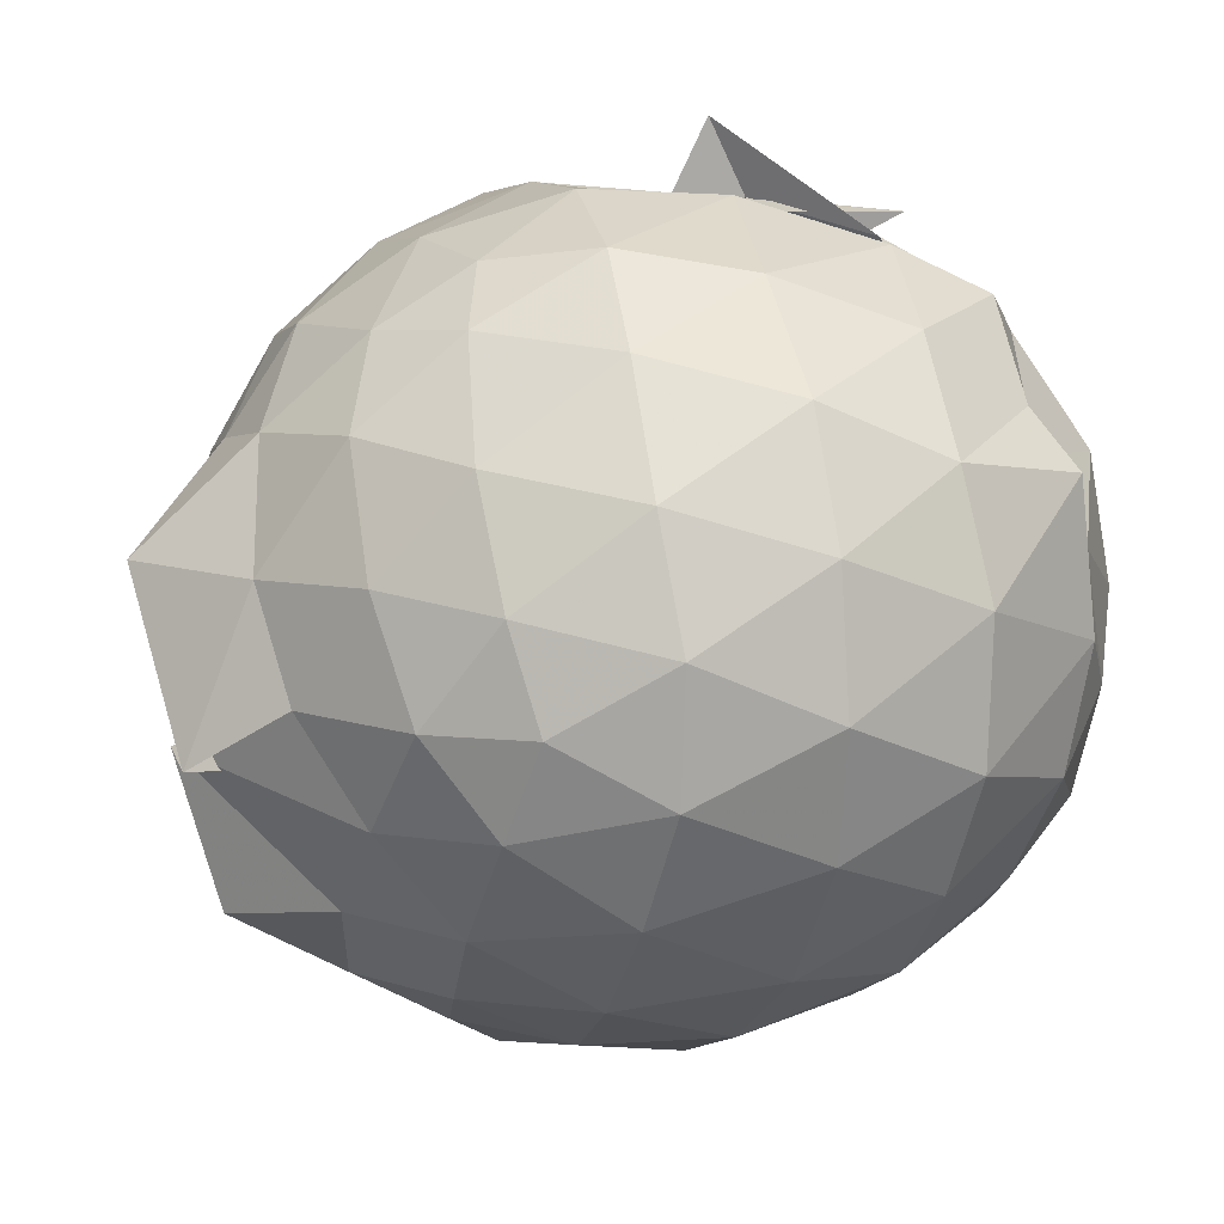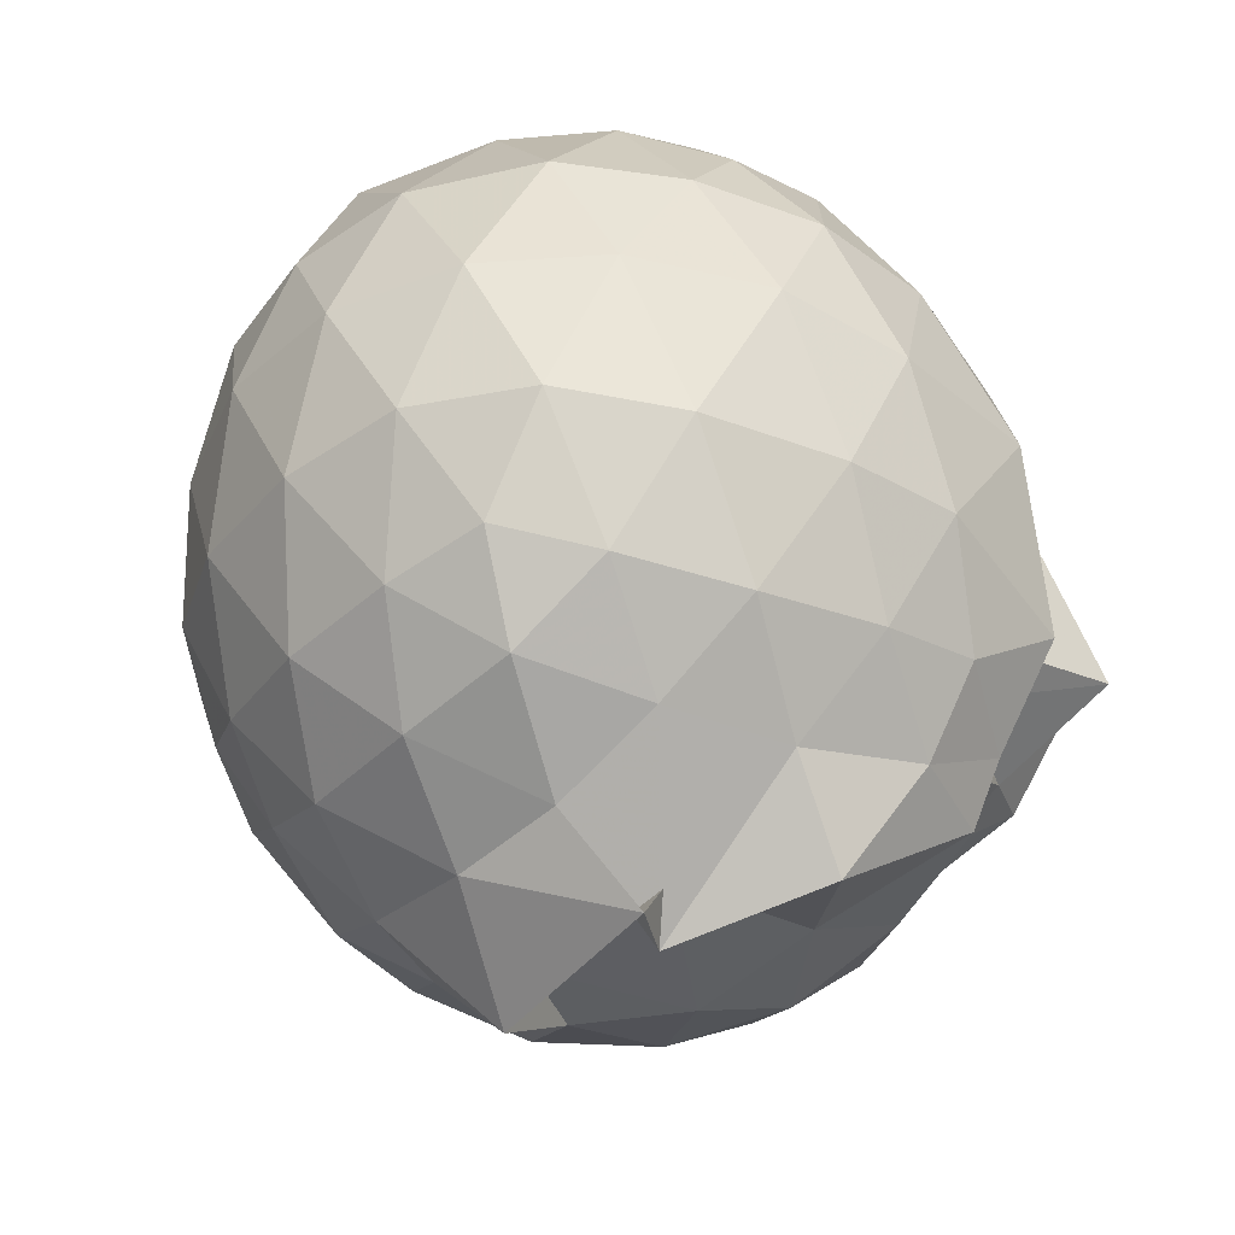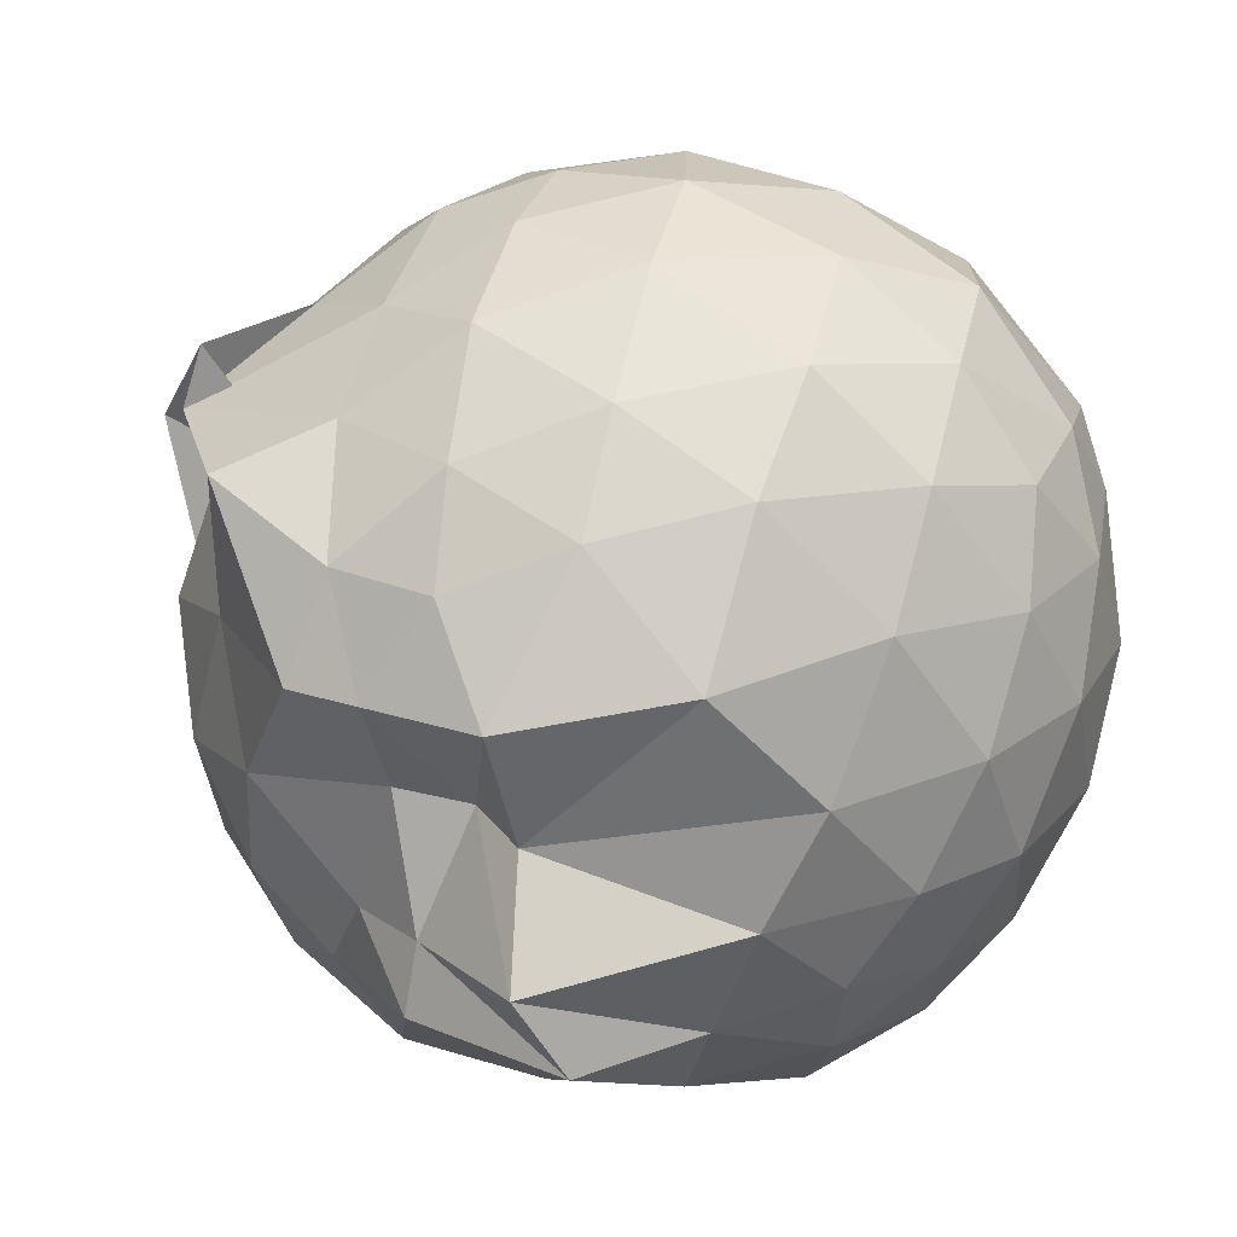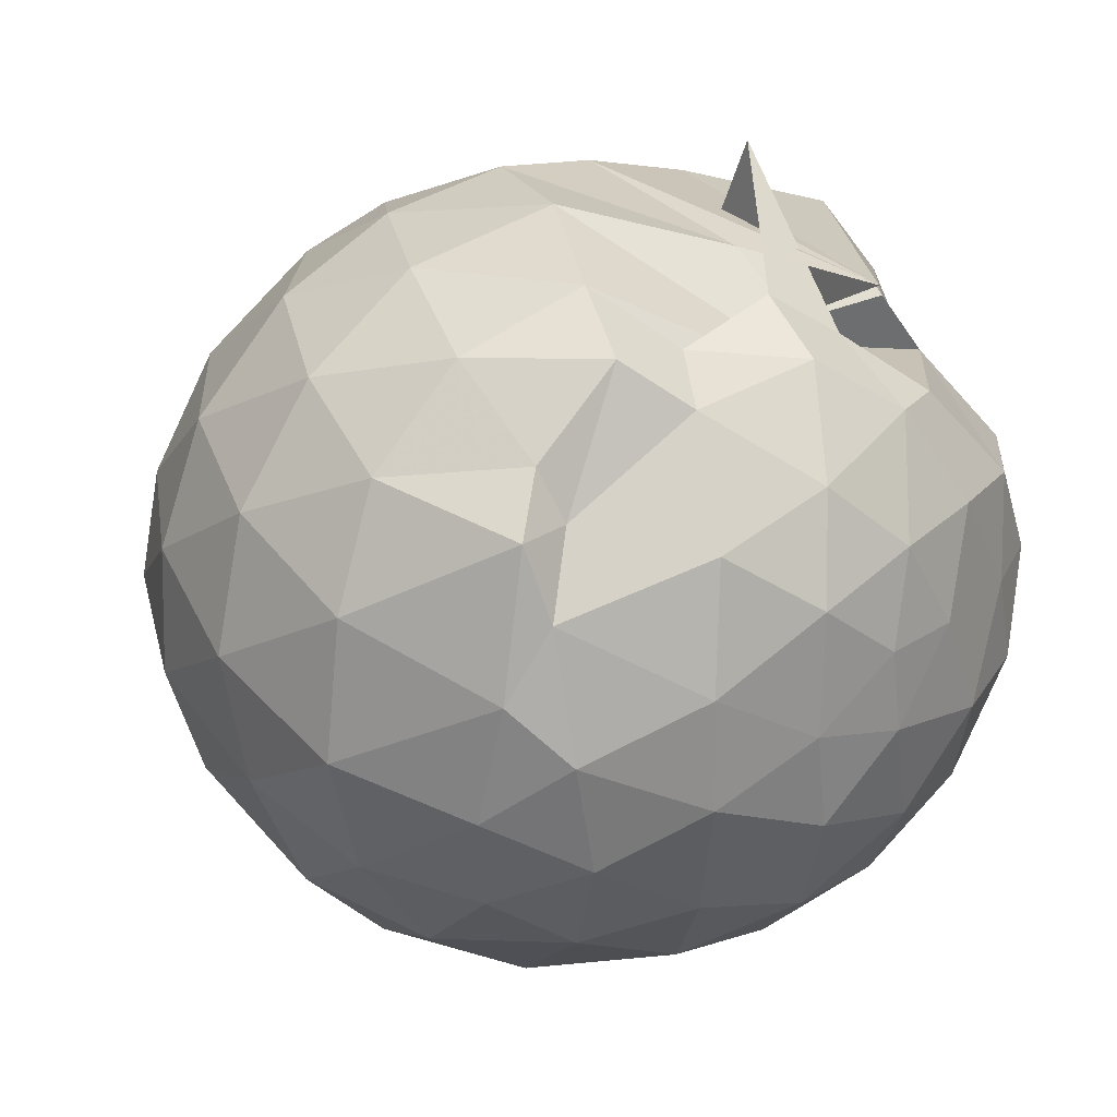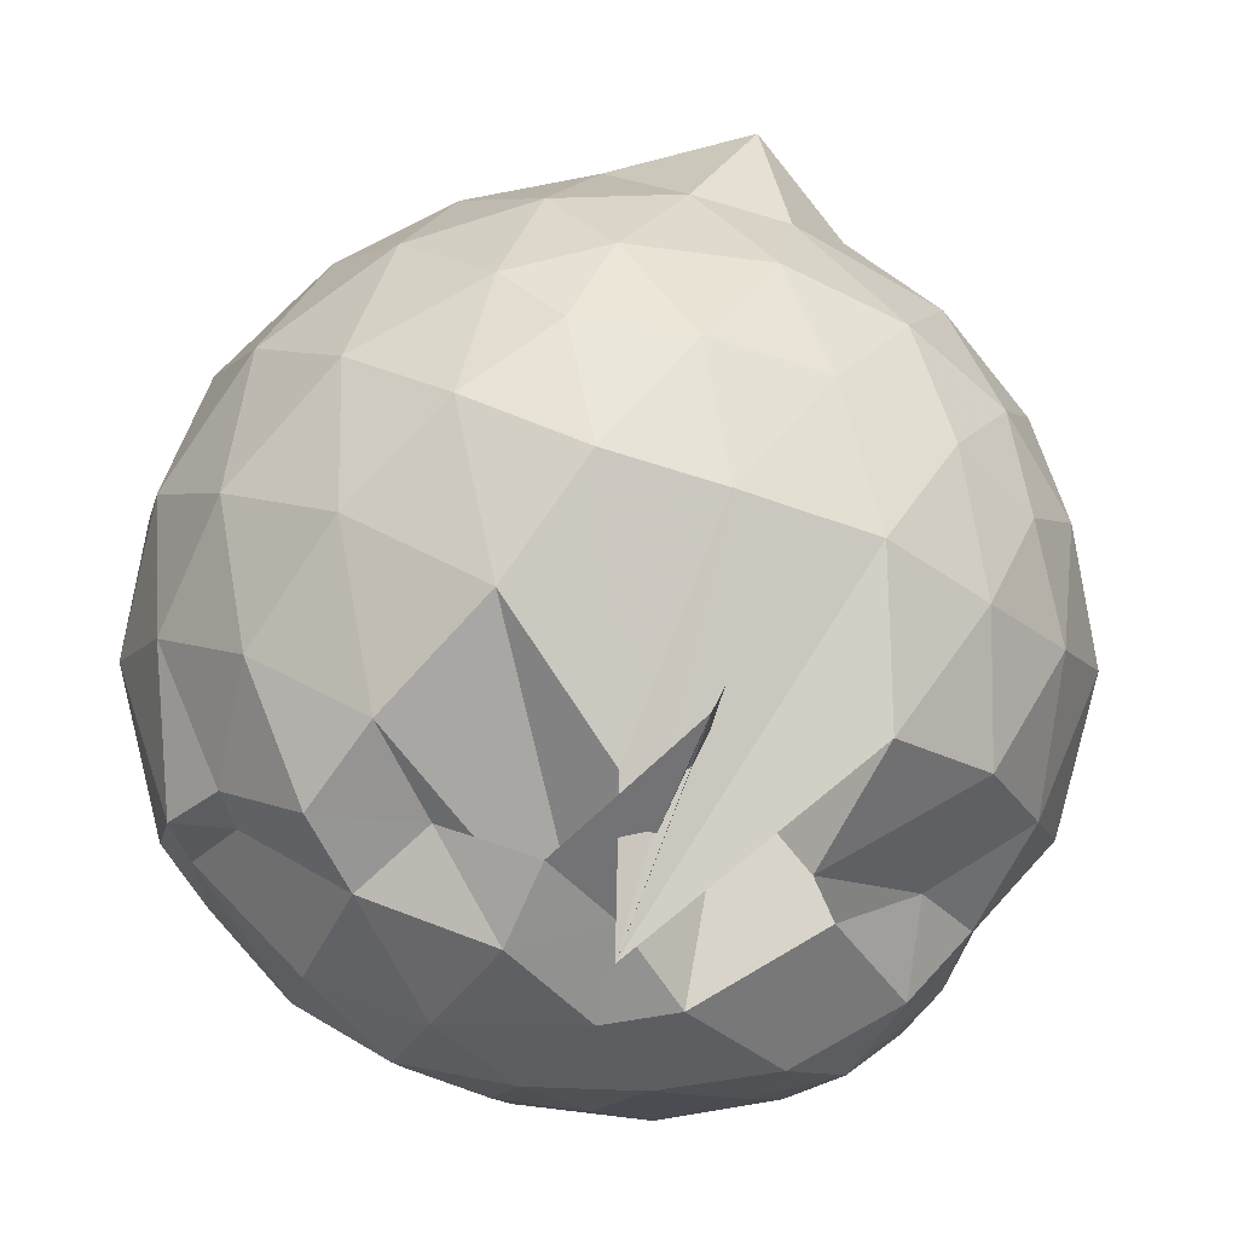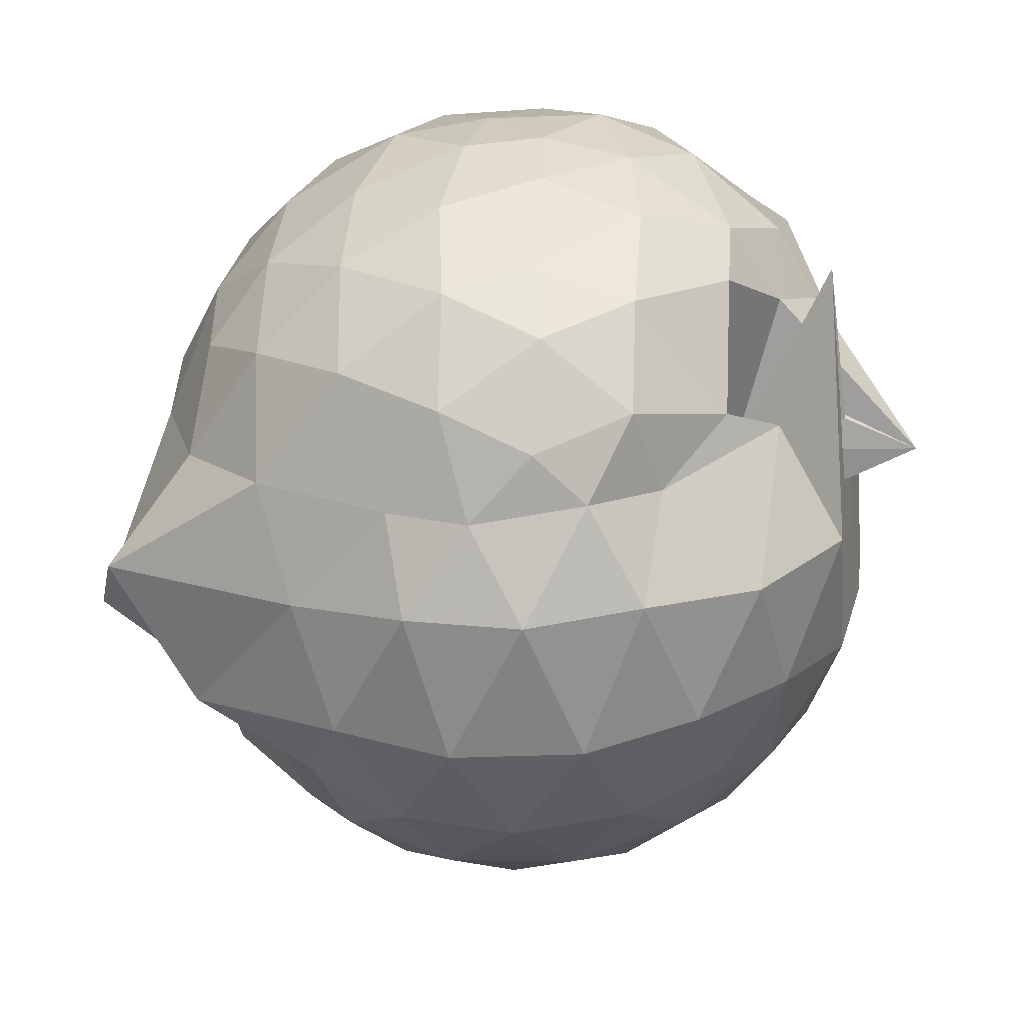
<metadata>
{"format":"obj","ext":"obj","renderer":"f3d","projection":"perspective","resolution":1024,"background":"white","views":[{"elev":16.5,"azim":-109.0,"up":"+Y"},{"elev":-38.8,"azim":-75.1,"up":"+Z"},{"elev":-69.4,"azim":-109.3,"up":"+Y"},{"elev":20.4,"azim":-38.2,"up":"+Y"},{"elev":77.8,"azim":18.5,"up":"+Y"},{"elev":24.6,"azim":91.9,"up":"+Z"}]}
</metadata>
<code>
v 0.1099 -0.3277 2.702
v -0.03611 -0.1968 0.02557
v 1.221 -0.3345 2.011
v 1.119 -0.0227 2.115
v 0.8614 0.2844 2.012
v 0.4091 0.2499 1.347
v 0.3956 0.9598 1.701
v 0.1005 0.6186 2.137
v -0.2138 0.5051 2.124
v -0.5315 0.5545 2.211
v -0.8036 0.2934 2.196
v -0.9337 0.1249 2.303
v -1.016 -0.3341 2.321
v -1.042 -0.7162 2.23
v -0.9379 -1.039 2.123
v -0.6532 -1.231 2.192
v -0.2743 -1.389 2.205
v 0.1285 -1.453 2.158
v 0.4635 -1.438 2.075
v 0.732 -1.245 2.152
v 0.9893 -0.9546 2.186
v 1.165 -0.6288 2.132
v 1.239 -0.16 1.851
v 1.066 0.07581 1.831
v 0.7638 0.4604 1.934
v 0.4051 0.3377 1.694
v 0.3836 0.7137 1.804
v 0.2914 0.3017 2.342
v -0.4267 0.6929 1.94
v -0.8246 0.5327 1.864
v -1.115 0.233 1.85
v -1.268 -0.138 1.889
v -1.301 -0.584 1.865
v -1.169 -0.9684 1.819
v -0.914 -1.291 1.806
v -0.5586 -1.505 1.819
v -0.08975 -1.626 1.81
v 0.3086 -1.611 1.764
v 0.683 -1.491 1.766
v 0.996 -1.229 1.807
v 1.208 -0.7968 1.803
v 1.27 -0.5327 1.792
v 1.311 0.02253 1.534
v 1.134 0.3984 1.518
v 0.8494 0.6785 1.564
v 0.3559 0.6442 2.333
v 0.2119 0.6906 1.867
v -0.2273 0.8233 1.541
v -0.6927 0.6867 1.456
v -1.054 0.4187 1.451
v -1.294 0.0538 1.437
v -1.383 -0.3735 1.431
v -1.301 -0.7902 1.441
v -1.09 -1.195 1.406
v -0.7782 -1.484 1.363
v -0.3158 -1.725 1.381
v 0.2823 -1.613 1.083
v 0.6037 -1.833 1.176
v 0.8029 -1.767 1.406
v 1.164 -1.11 1.451
v 1.344 -0.7375 1.494
v 1.401 -0.3564 1.499
v 1.23 0.2079 1.093
v 0.988 0.5051 1.108
v 0.6727 0.717 1.081
v 0.2609 0.8112 1.103
v -0.1029 0.8443 1.119
v -0.5045 0.7484 1.074
v -0.8527 0.5333 1.018
v -1.148 0.1961 0.9853
v -1.31 -0.177 1.009
v -1.314 -0.5838 0.9946
v -1.158 -0.9626 0.9476
v -0.8581 -1.318 0.9471
v -0.5441 -1.551 0.9707
v -0.0368 -1.738 0.8843
v 0.2822 -1.424 0.9585
v 0.7003 -1.458 0.9313
v 0.9258 -1.47 0.9708
v 1.246 -0.9752 1.039
v 1.368 -0.5939 1.015
v 1.361 -0.1606 1.033
v 1.037 0.2954 0.7911
v 0.7771 0.4849 0.7127
v 0.4175 0.6328 0.6818
v 0.05097 0.7058 0.7078
v -0.3027 0.6945 0.7692
v -0.5358 0.5541 0.6716
v -0.8602 0.2576 0.5915
v -1.08 -0.08699 0.6021
v -1.183 -0.3919 0.6672
v -1.08 -0.7031 0.587
v -0.8688 -1.049 0.5467
v -0.5683 -1.344 0.5946
v -0.28 -1.533 0.6629
v 0.07168 -1.538 0.5741
v 0.3222 -1.391 0.732
v 0.749 -1.262 0.7667
v 1.005 -1.083 0.7594
v 1.156 -0.7744 0.6633
v 1.206 -0.3915 0.6379
v 1.155 -0.005058 0.6893
v 1.034 -0.3159 2.327
v 0.8638 -0.01832 2.394
v 0.5572 0.2915 2.359
v 0.3216 0.4779 2.209
v 0.06536 0.4833 2.374
v -0.3585 0.4088 2.354
v -0.7473 0.1291 2.26
v -0.8741 -0.1118 2.361
v -0.8523 -0.5231 2.437
v -0.7562 -0.885 2.403
v -0.4068 -1.085 2.461
v 0.02395 -1.212 2.44
v 0.3968 -1.24 2.347
v 0.6635 -0.9701 2.428
v 0.8953 -0.6292 2.422
v 0.7887 -0.3345 2.477
v 0.5327 -0.0007402 2.563
v 0.3477 0.3007 2.468
v -0.07469 0.187 2.594
v -0.4541 0.05816 2.576
v -0.5105 -0.3425 2.628
v -0.4846 -0.6964 2.608
v -0.09233 -0.8422 2.647
v 0.3166 -0.9489 2.568
v 0.5592 -0.6537 2.598
v 0.3895 -0.3206 2.648
v 0.1931 -0.03357 2.662
v -0.1672 -0.1357 2.706
v -0.1649 -0.5269 2.688
v 0.158 -0.5914 2.685
v 0.8802 0.1782 0.4913
v 0.5527 0.3477 0.396
v 0.1718 0.4584 0.3754
v -0.2595 0.5131 0.4782
v -0.5155 0.2862 0.3456
v -0.7932 -0.05859 0.3166
v -0.9727 -0.4087 0.3884
v -0.7509 -0.7497 0.3175
v -0.5045 -1.066 0.2932
v -0.21 -1.376 0.3837
v 0.1278 -1.44 0.3764
v 0.5198 -1.147 0.3628
v 0.8721 -0.9672 0.4651
v 0.9554 -0.6083 0.3699
v 0.9571 -0.1892 0.3774
v 0.6279 -0.006102 0.2074
v 0.1515 0.1461 0.1511
v -0.1439 0.2256 0.1855
v -0.4369 -0.1081 0.09148
v -0.6075 -0.4314 0.1464
v -0.2439 -0.6195 -0.1153
v -0.2612 -1.126 0.0136
v 0.1777 -0.963 0.1619
v 0.6213 -0.8007 0.1971
v 0.6505 -0.4075 0.1414
v 0.2909 -0.2142 0.03381
v -0.04695 -0.1307 -0.1778
v -0.4451 -0.6297 -0.1222
v -0.3477 -0.6728 0.03209
v 0.308 -0.5917 0.03228
f 3 23 4
f 4 23 24
f 4 24 5
f 5 24 25
f 5 25 6
f 6 25 26
f 6 26 7
f 7 26 27
f 7 27 8
f 8 27 28
f 8 28 9
f 9 28 29
f 9 29 10
f 10 29 30
f 10 30 11
f 11 30 31
f 11 31 12
f 12 31 32
f 12 32 13
f 13 32 33
f 13 33 14
f 14 33 34
f 14 34 15
f 15 34 35
f 15 35 16
f 16 35 36
f 16 36 17
f 17 36 37
f 17 37 18
f 18 37 38
f 18 38 19
f 19 38 39
f 19 39 20
f 20 39 40
f 20 40 21
f 21 40 41
f 21 41 22
f 22 41 42
f 22 42 3
f 3 42 23
f 23 43 24
f 24 43 44
f 24 44 25
f 25 44 45
f 25 45 26
f 26 45 46
f 26 46 27
f 27 46 47
f 27 47 28
f 28 47 48
f 28 48 29
f 29 48 49
f 29 49 30
f 30 49 50
f 30 50 31
f 31 50 51
f 31 51 32
f 32 51 52
f 32 52 33
f 33 52 53
f 33 53 34
f 34 53 54
f 34 54 35
f 35 54 55
f 35 55 36
f 36 55 56
f 36 56 37
f 37 56 57
f 37 57 38
f 38 57 58
f 38 58 39
f 39 58 59
f 39 59 40
f 40 59 60
f 40 60 41
f 41 60 61
f 41 61 42
f 42 61 62
f 42 62 23
f 23 62 43
f 43 63 44
f 44 63 64
f 44 64 45
f 45 64 65
f 45 65 46
f 46 65 66
f 46 66 47
f 47 66 67
f 47 67 48
f 48 67 68
f 48 68 49
f 49 68 69
f 49 69 50
f 50 69 70
f 50 70 51
f 51 70 71
f 51 71 52
f 52 71 72
f 52 72 53
f 53 72 73
f 53 73 54
f 54 73 74
f 54 74 55
f 55 74 75
f 55 75 56
f 56 75 76
f 56 76 57
f 57 76 77
f 57 77 58
f 58 77 78
f 58 78 59
f 59 78 79
f 59 79 60
f 60 79 80
f 60 80 61
f 61 80 81
f 61 81 62
f 62 81 82
f 62 82 43
f 43 82 63
f 63 83 64
f 64 83 84
f 64 84 65
f 65 84 85
f 65 85 66
f 66 85 86
f 66 86 67
f 67 86 87
f 67 87 68
f 68 87 88
f 68 88 69
f 69 88 89
f 69 89 70
f 70 89 90
f 70 90 71
f 71 90 91
f 71 91 72
f 72 91 92
f 72 92 73
f 73 92 93
f 73 93 74
f 74 93 94
f 74 94 75
f 75 94 95
f 75 95 76
f 76 95 96
f 76 96 77
f 77 96 97
f 77 97 78
f 78 97 98
f 78 98 79
f 79 98 99
f 79 99 80
f 80 99 100
f 80 100 81
f 81 100 101
f 81 101 82
f 82 101 102
f 82 102 63
f 63 102 83
f 103 104 118
f 104 119 118
f 104 105 119
f 105 120 119
f 105 106 120
f 106 107 120
f 107 121 120
f 107 108 121
f 108 122 121
f 108 109 122
f 109 110 122
f 110 123 122
f 110 111 123
f 111 124 123
f 111 112 124
f 112 113 124
f 113 125 124
f 113 114 125
f 114 126 125
f 114 115 126
f 115 116 126
f 116 127 126
f 116 117 127
f 117 118 127
f 117 103 118
f 118 119 128
f 119 129 128
f 119 120 129
f 120 121 129
f 121 130 129
f 121 122 130
f 122 123 130
f 123 131 130
f 123 124 131
f 124 125 131
f 125 132 131
f 125 126 132
f 126 127 132
f 127 128 132
f 127 118 128
f 133 148 134
f 134 148 149
f 134 149 135
f 135 149 150
f 135 150 136
f 136 150 137
f 137 150 151
f 137 151 138
f 138 151 152
f 138 152 139
f 139 152 140
f 140 152 153
f 140 153 141
f 141 153 154
f 141 154 142
f 142 154 143
f 143 154 155
f 143 155 144
f 144 155 156
f 144 156 145
f 145 156 146
f 146 156 157
f 146 157 147
f 147 157 148
f 147 148 133
f 148 158 149
f 149 158 159
f 149 159 150
f 150 159 151
f 151 159 160
f 151 160 152
f 152 160 153
f 153 160 161
f 153 161 154
f 154 161 155
f 155 161 162
f 155 162 156
f 156 162 157
f 157 162 158
f 157 158 148
f 3 4 103
f 103 4 104
f 4 5 104
f 104 5 105
f 5 6 105
f 105 6 106
f 6 7 106
f 7 8 106
f 106 8 107
f 8 9 107
f 107 9 108
f 9 10 108
f 108 10 109
f 10 11 109
f 11 12 109
f 109 12 110
f 12 13 110
f 110 13 111
f 13 14 111
f 111 14 112
f 14 15 112
f 15 16 112
f 112 16 113
f 16 17 113
f 113 17 114
f 17 18 114
f 114 18 115
f 18 19 115
f 19 20 115
f 115 20 116
f 20 21 116
f 116 21 117
f 21 22 117
f 117 22 103
f 22 3 103
f 83 133 84
f 84 133 134
f 84 134 85
f 85 134 135
f 85 135 86
f 86 135 136
f 86 136 87
f 87 136 88
f 88 136 137
f 88 137 89
f 89 137 138
f 89 138 90
f 90 138 139
f 90 139 91
f 91 139 92
f 92 139 140
f 92 140 93
f 93 140 141
f 93 141 94
f 94 141 142
f 94 142 95
f 95 142 96
f 96 142 143
f 96 143 97
f 97 143 144
f 97 144 98
f 98 144 145
f 98 145 99
f 99 145 100
f 100 145 146
f 100 146 101
f 101 146 147
f 101 147 102
f 102 147 133
f 102 133 83
f 128 129 1
f 129 130 1
f 130 131 1
f 131 132 1
f 132 128 1
f 159 158 2
f 160 159 2
f 161 160 2
f 162 161 2
f 158 162 2

</code>
